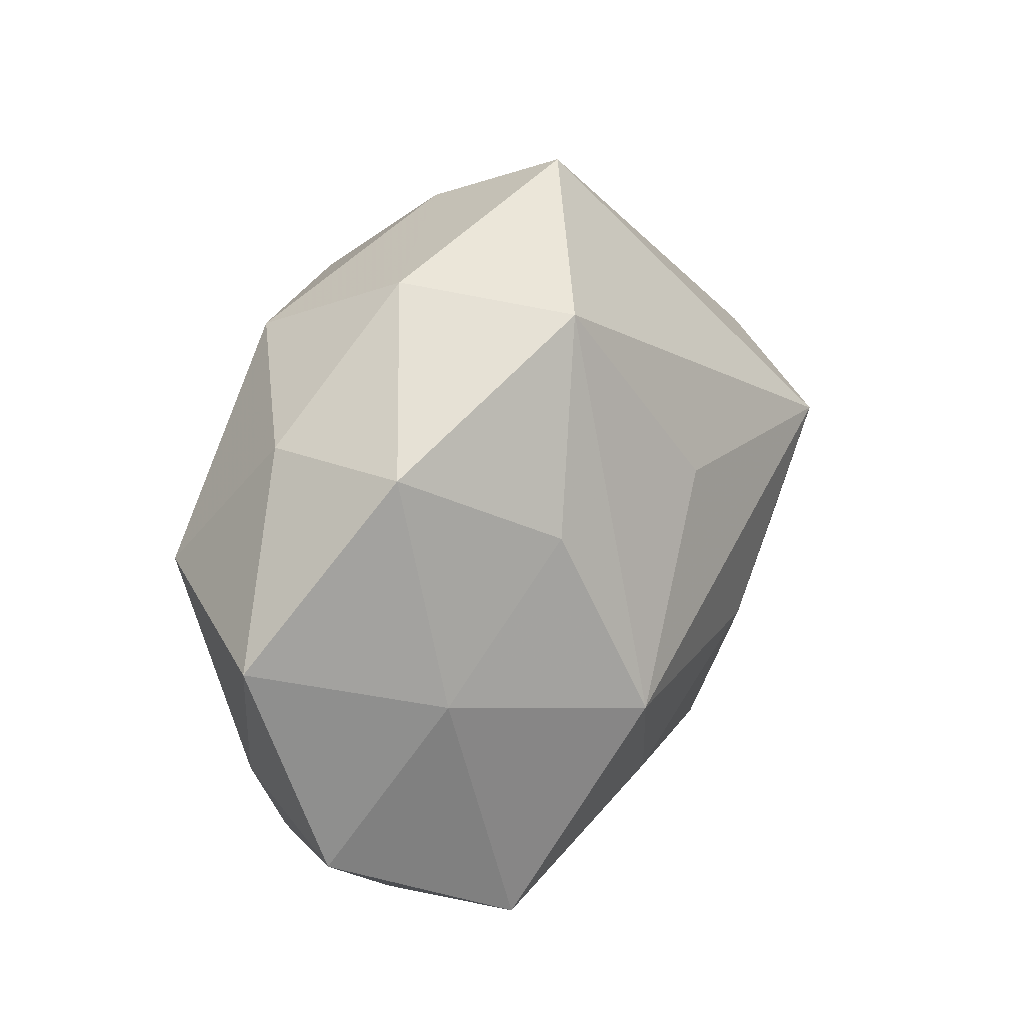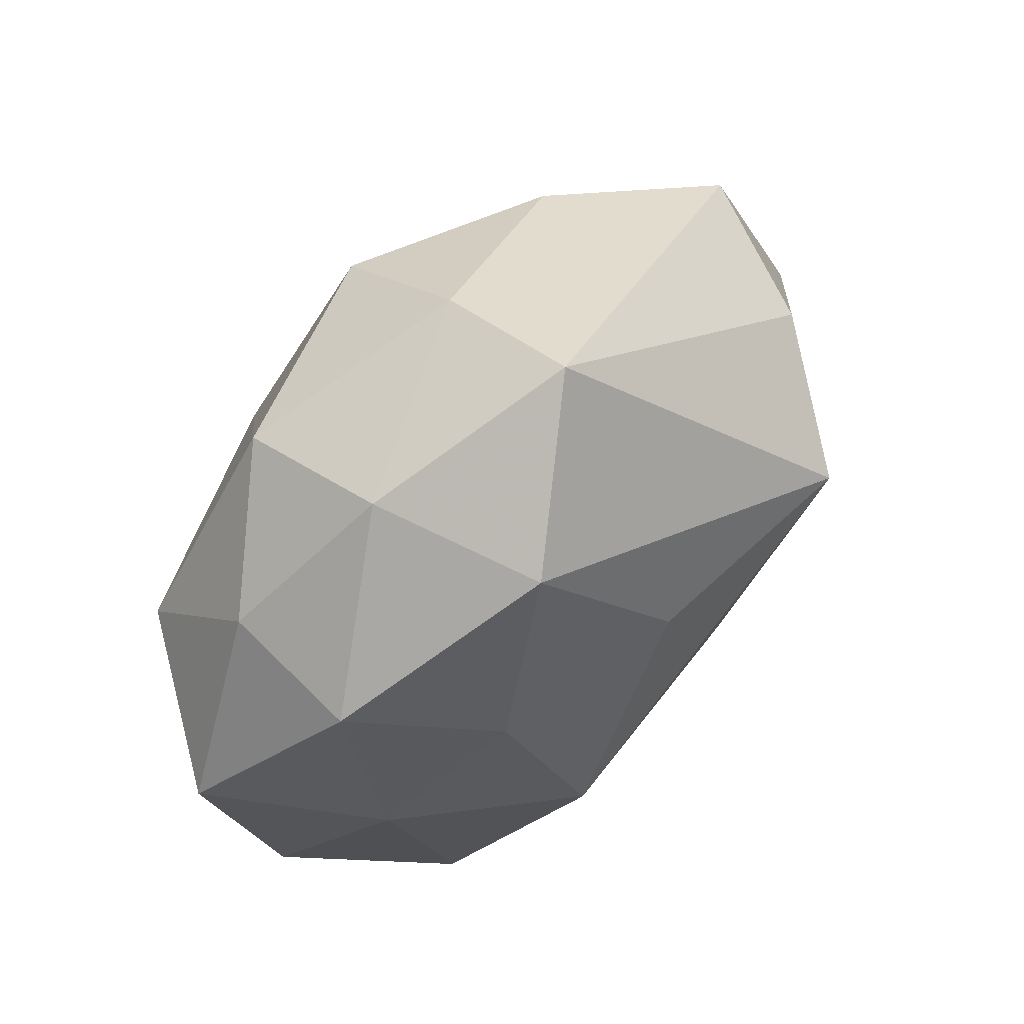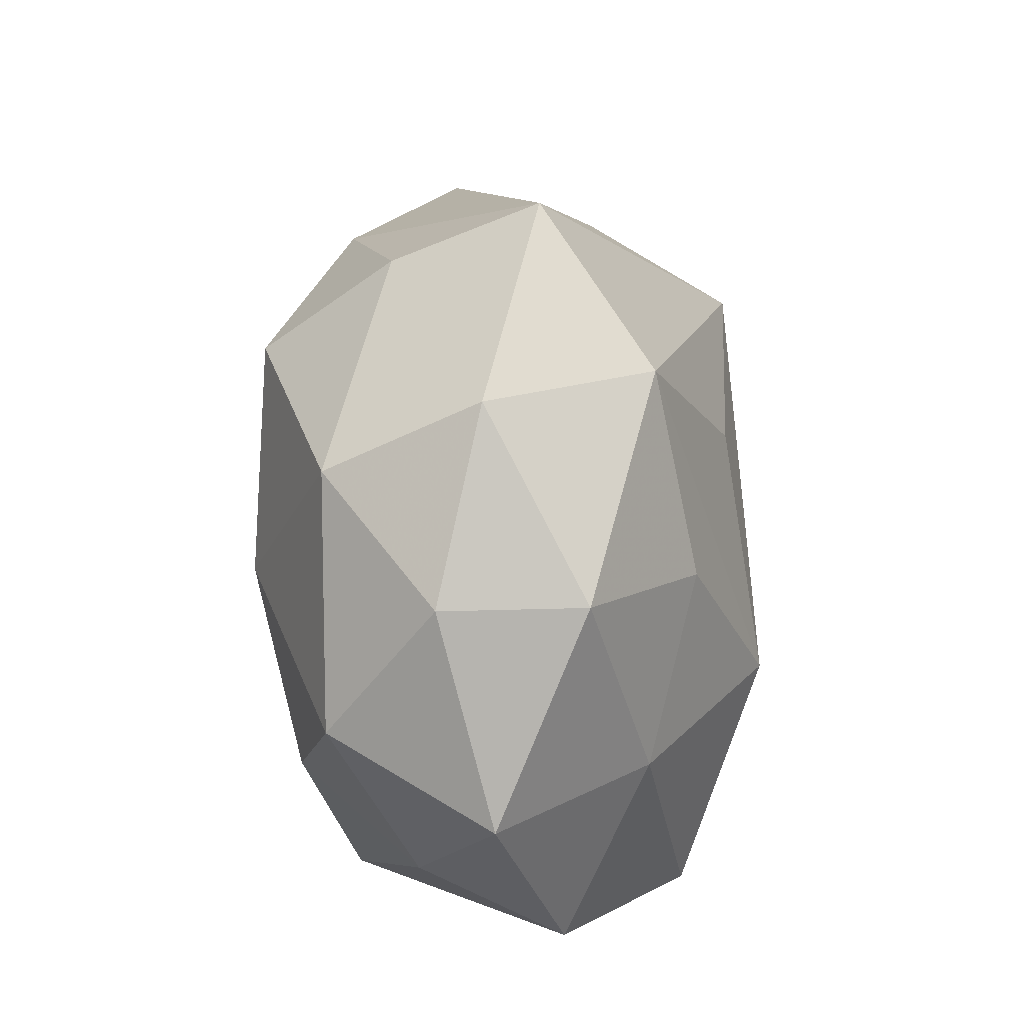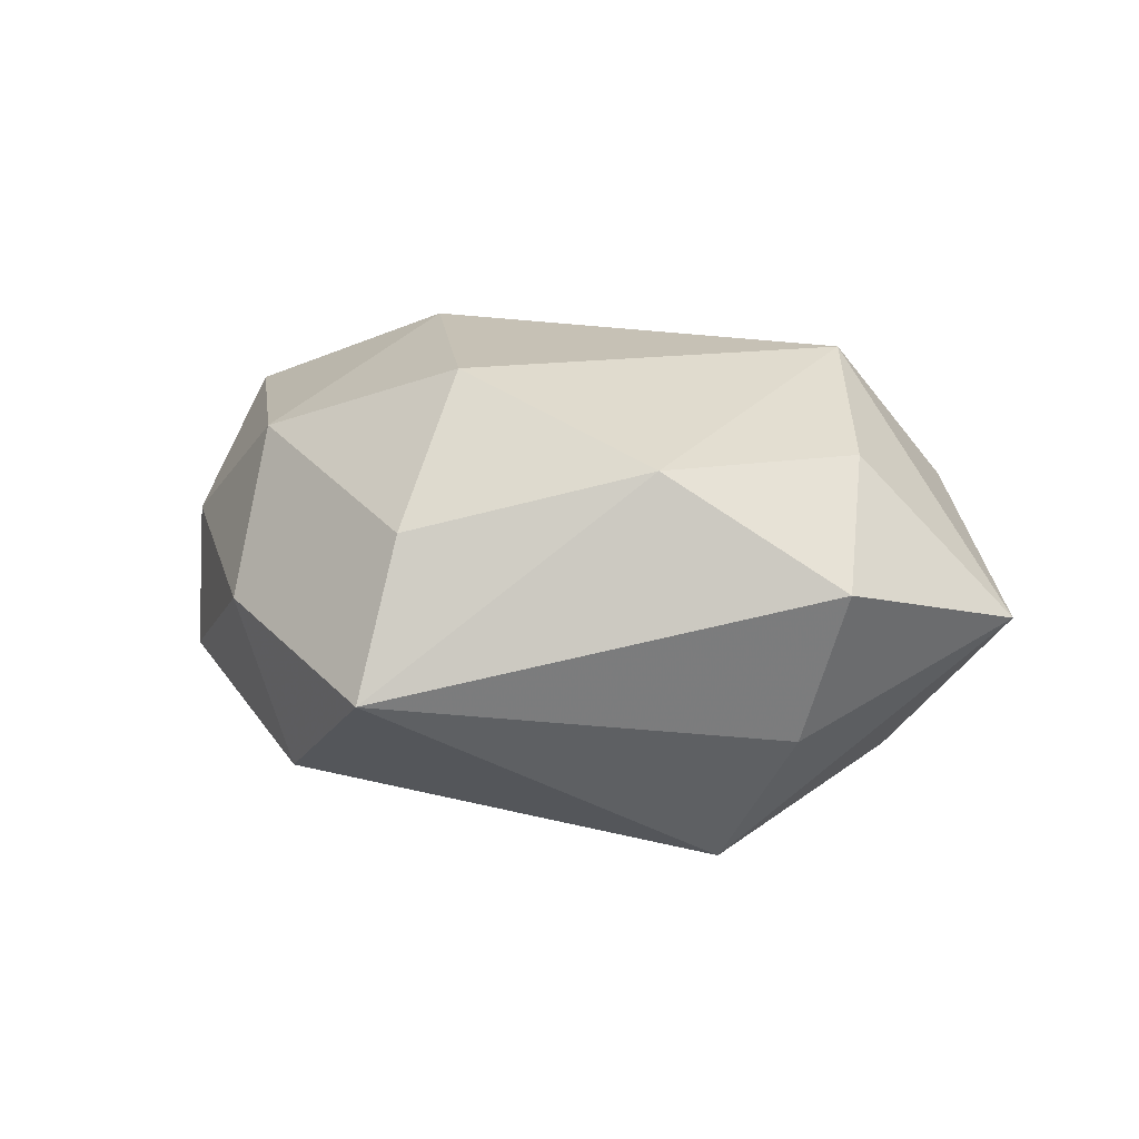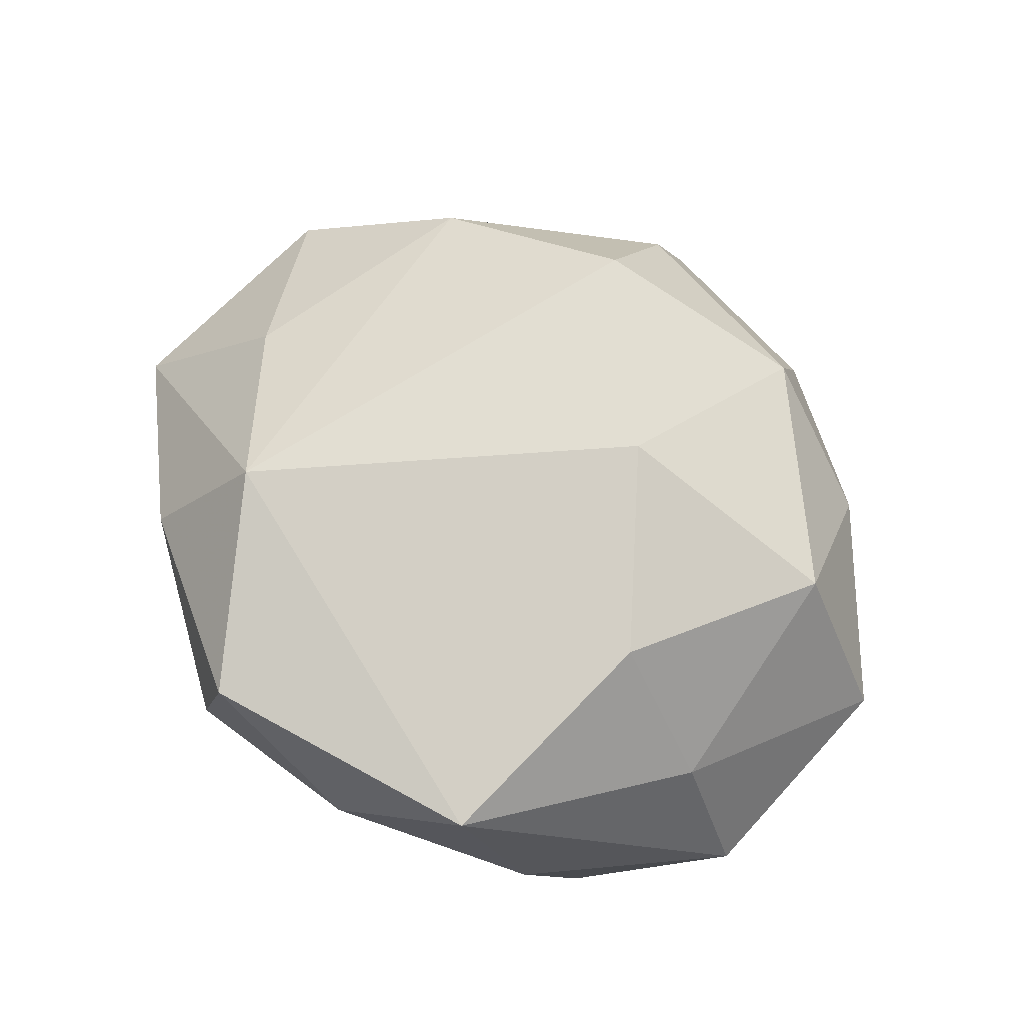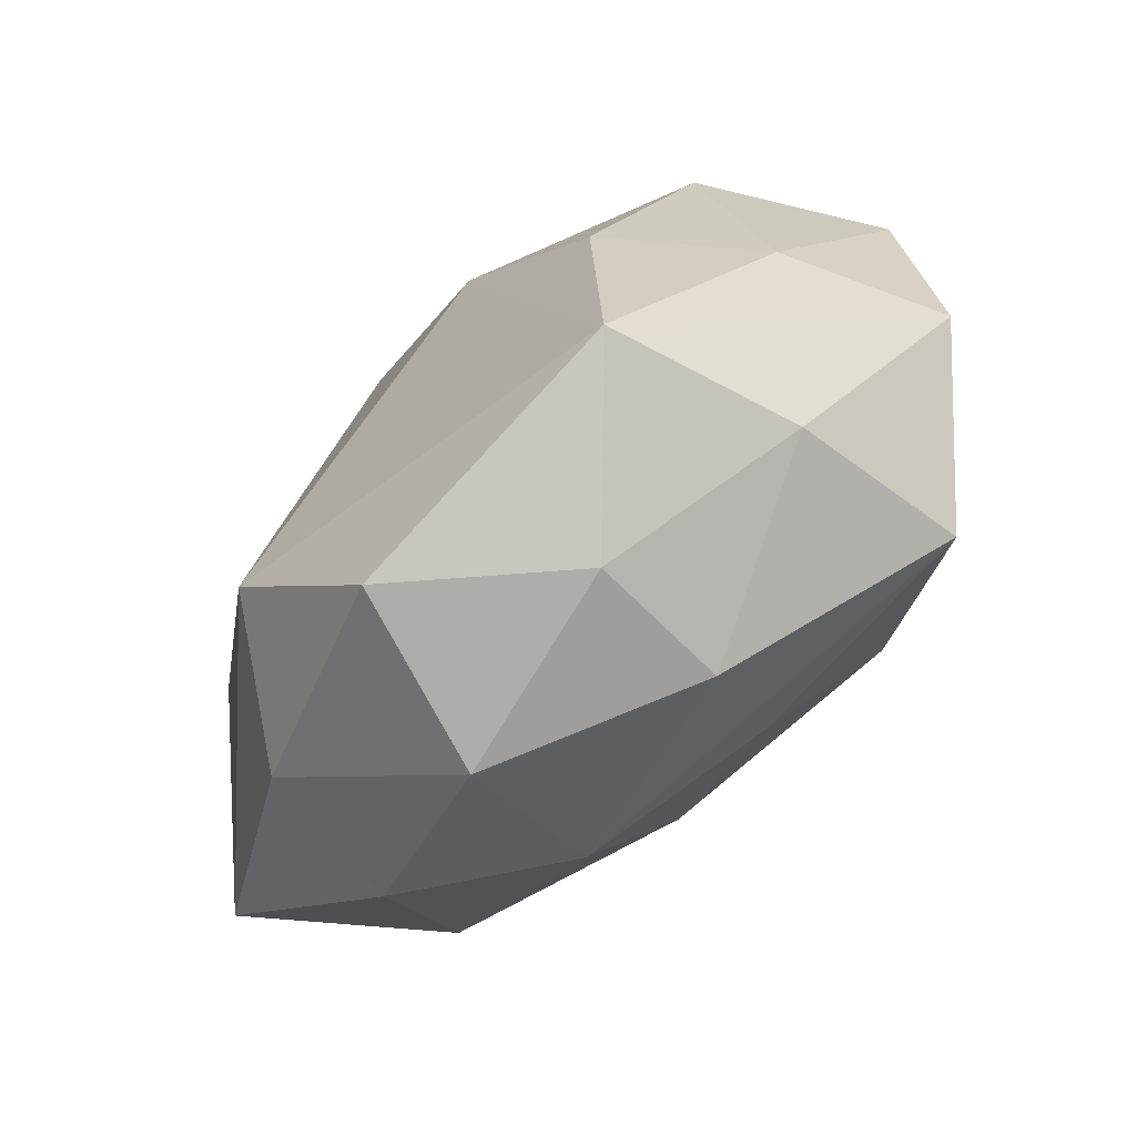
<metadata>
{"format":"obj","ext":"obj","renderer":"f3d","projection":"perspective","resolution":1024,"background":"white","views":[{"elev":31.8,"azim":122.8,"up":"+Y"},{"elev":72.5,"azim":134.1,"up":"+Y"},{"elev":48.4,"azim":90.9,"up":"+Y"},{"elev":16.3,"azim":-145.2,"up":"+Z"},{"elev":67.0,"azim":37.2,"up":"+Z"},{"elev":-79.8,"azim":45.1,"up":"+Y"}]}
</metadata>
<code>
v 0.0174 0.04336 0.002117
v 0.01959 0.03399 0.02035
v 0.04888 -0.01642 -0.00802
v 0.03579 0.03001 -0.01011
v -0.02898 0.02566 0.02008
v -0.001549 0.01827 -0.02735
v -0.0179 -0.03079 -0.01969
v 0.03301 -0.02763 -0.02322
v 0.0398 0.01169 0.0198
v -0.03861 -0.0104 -0.02009
v 0.03559 0.02881 0.006986
v -0.006991 0.05117 -0.003967
v 0.01767 -0.003148 -0.03223
v -0.01196 -0.007621 -0.02893
v -0.04865 0.01759 0.007406
v -0.006253 0.04261 0.01335
v -0.04211 0.01673 -0.01099
v -0.004802 0.02942 0.02915
v 0.04056 -0.01488 0.009829
v 0.02752 -0.0114 0.025
v -0.01739 -0.04342 -0.002834
v 0.006537 -0.04033 -0.01362
v -0.02483 -0.02139 0.02569
v 0.01335 0.009327 0.03045
v -0.01106 -0.04434 0.01824
v -0.03015 0.01384 -0.02853
v -0.03841 -0.002415 0.0176
v 0.02195 0.01955 -0.02286
v 0.02992 -0.03564 -0.002454
v 0.00664 -0.04435 0.002903
v 0.01058 0.04164 -0.01733
v 0.004423 -0.02348 -0.02485
v 0.05192 0.009654 0.000124
v -0.05544 -0.00927 -0.0008105
v -0.03651 -0.02883 -0.007925
v 0.02334 -0.03974 0.01918
v -0.03544 -0.02903 0.009495
v 0.03766 0.003408 -0.01769
f 29 3 36
f 8 3 29
f 36 3 19
f 19 20 36
f 9 20 19
f 19 3 33
f 33 9 19
f 37 23 34
f 34 35 37
f 37 35 21
f 36 23 25
f 25 37 21
f 23 37 25
f 28 13 31
f 5 23 18
f 8 29 22
f 18 23 24
f 24 20 9
f 24 23 36
f 36 20 24
f 38 3 8
f 8 13 38
f 33 3 38
f 38 13 28
f 12 31 26
f 15 5 12
f 6 13 26
f 26 31 6
f 6 31 13
f 23 5 27
f 27 5 15
f 34 23 27
f 27 15 34
f 21 35 7
f 7 22 21
f 8 22 7
f 30 29 36
f 30 22 29
f 36 25 30
f 30 25 21
f 21 22 30
f 17 12 26
f 15 12 17
f 17 26 34
f 34 15 17
f 16 5 18
f 16 12 5
f 28 31 4
f 33 38 4
f 4 38 28
f 10 7 35
f 34 26 10
f 10 35 34
f 26 13 14
f 14 10 26
f 7 10 14
f 32 13 8
f 8 7 32
f 32 14 13
f 7 14 32
f 2 16 18
f 18 24 2
f 2 24 9
f 31 12 1
f 1 4 31
f 12 16 1
f 16 2 1
f 4 1 11
f 11 1 2
f 33 4 11
f 11 9 33
f 11 2 9

</code>
